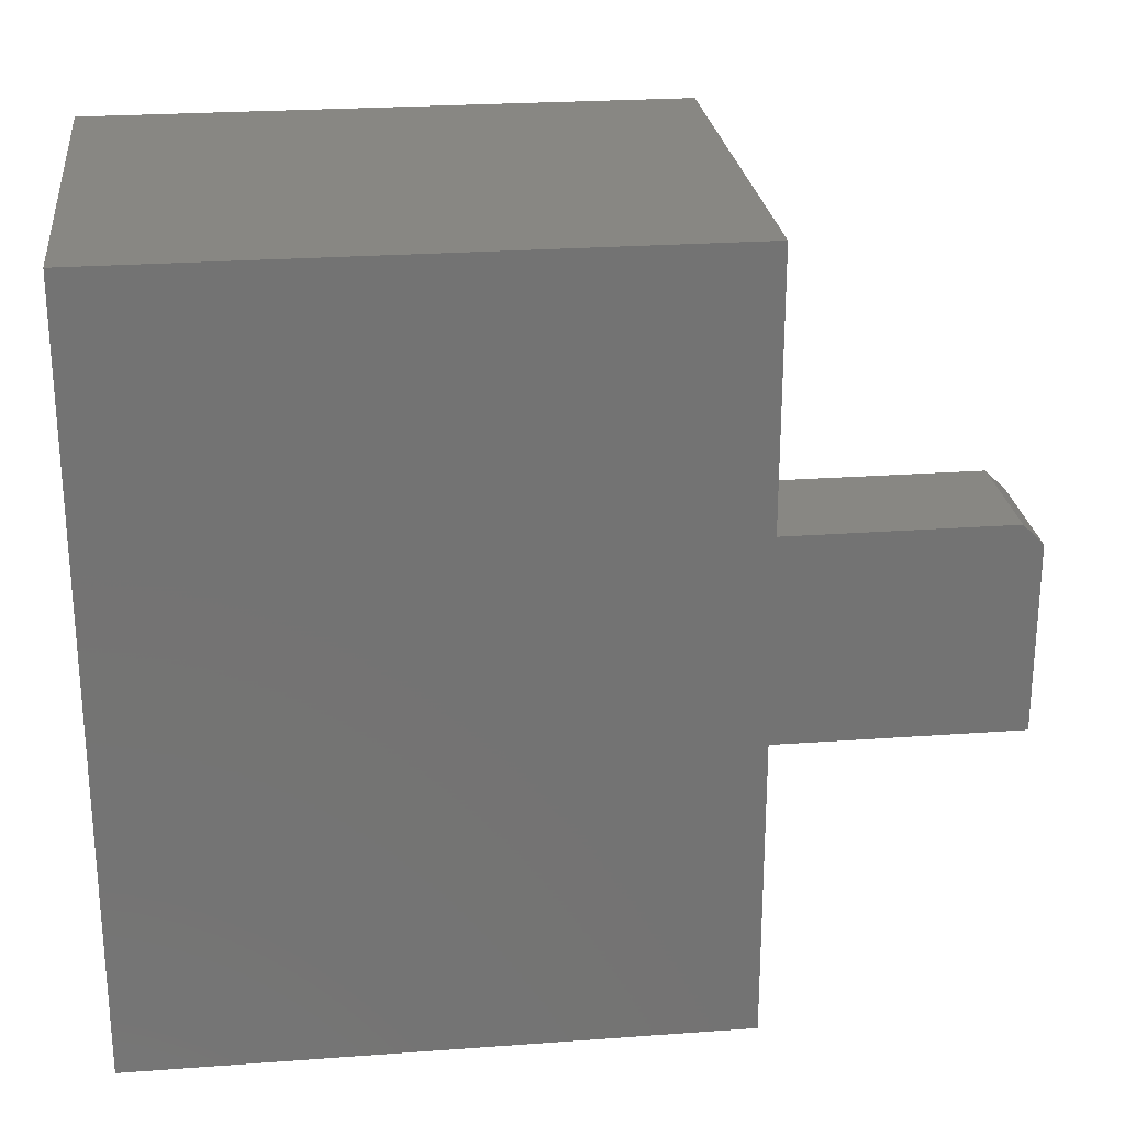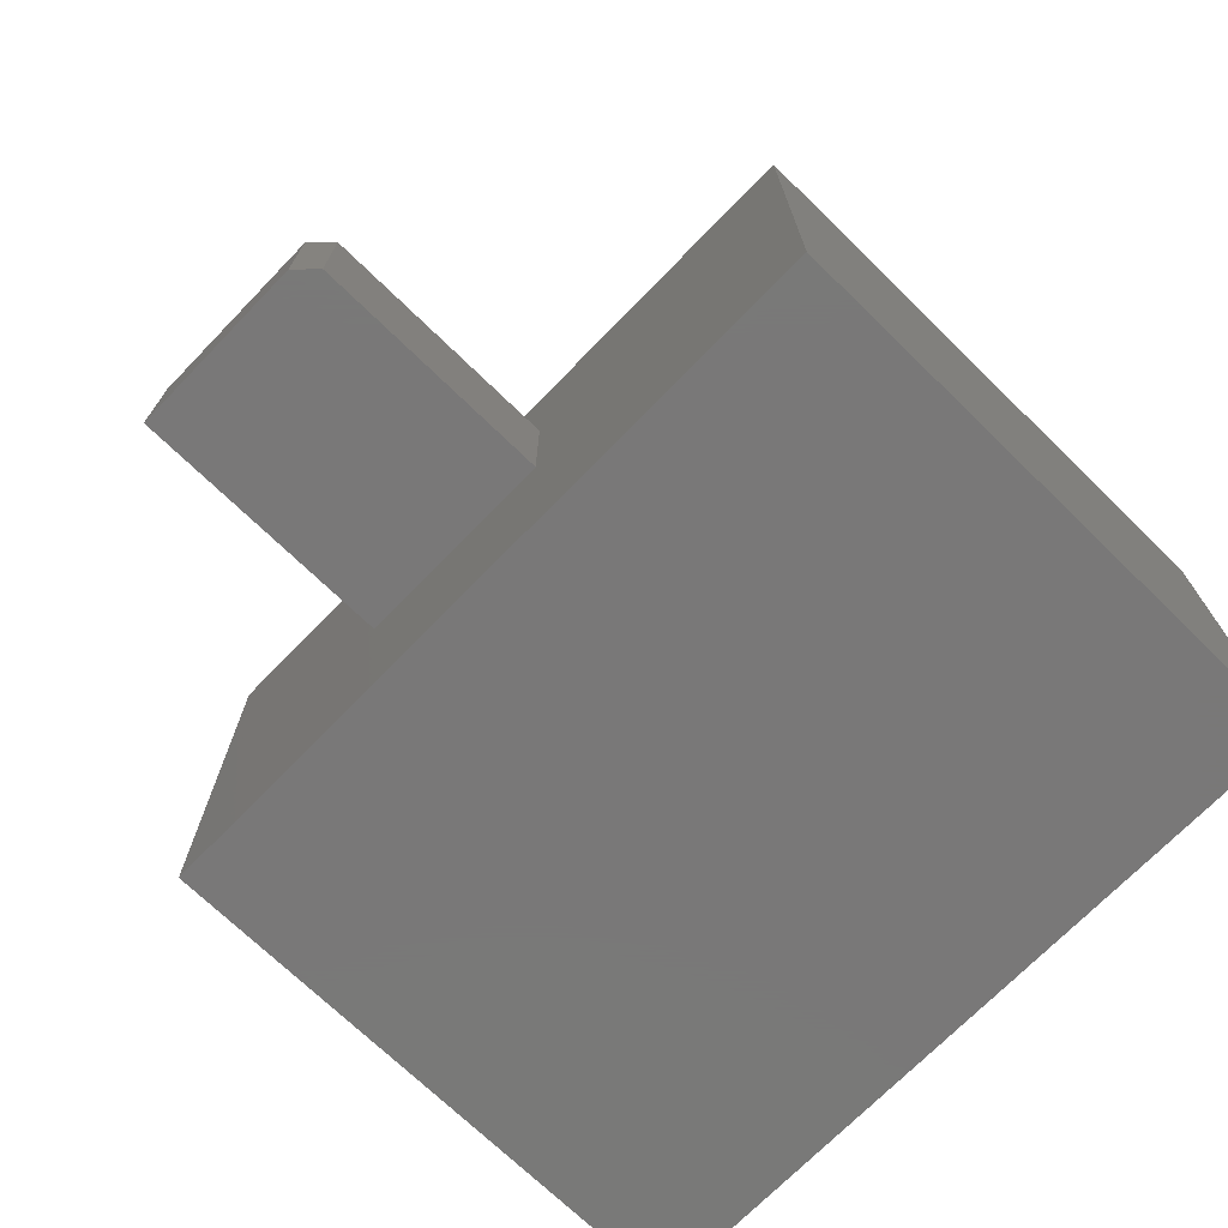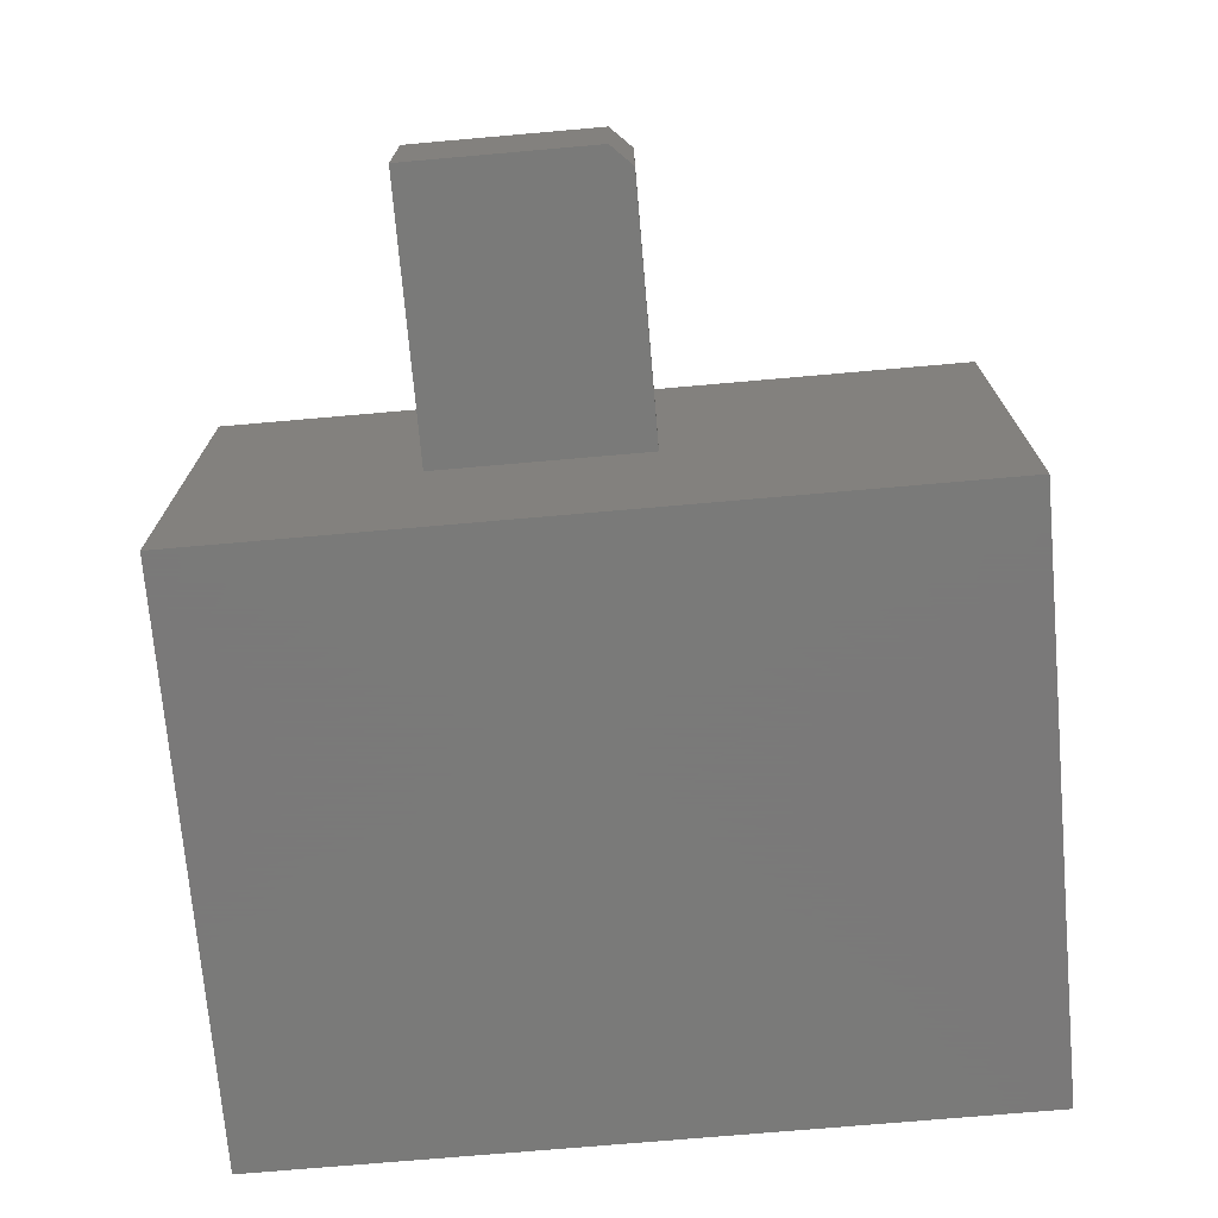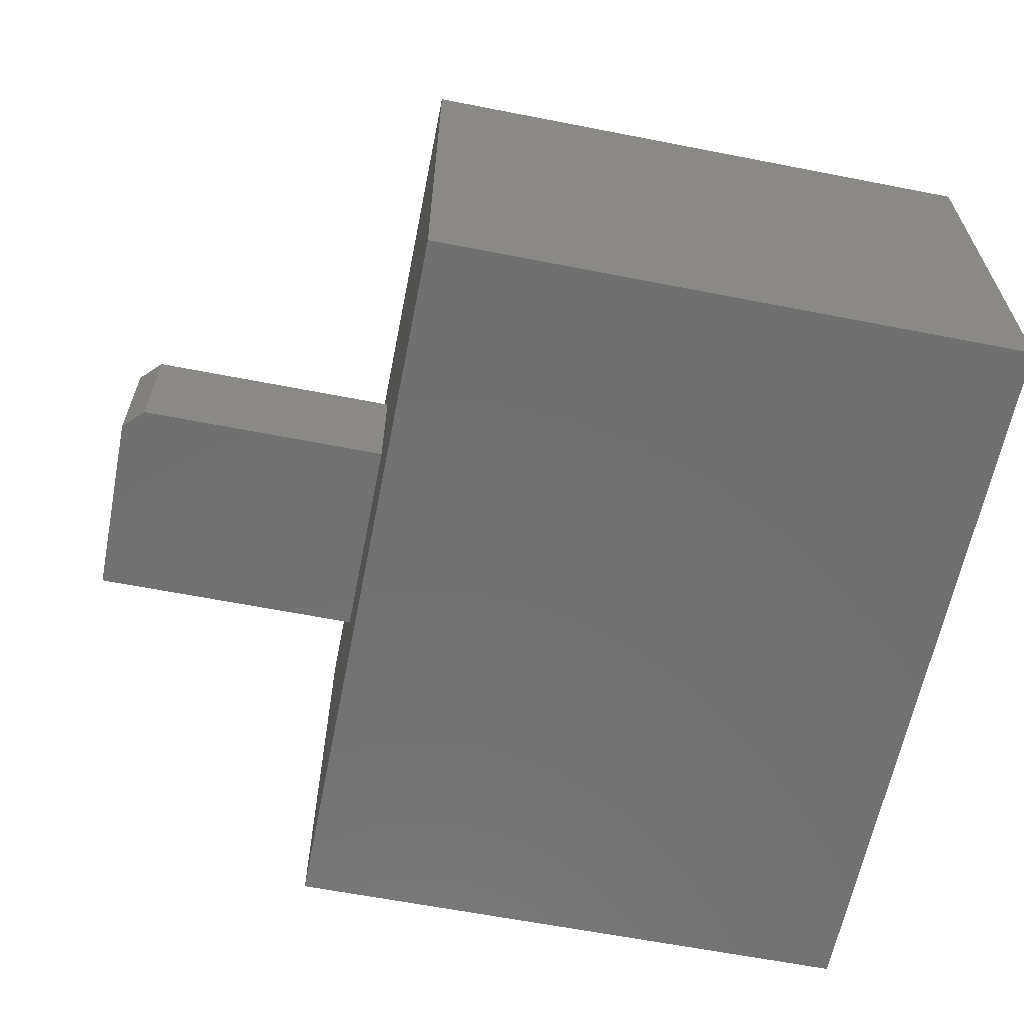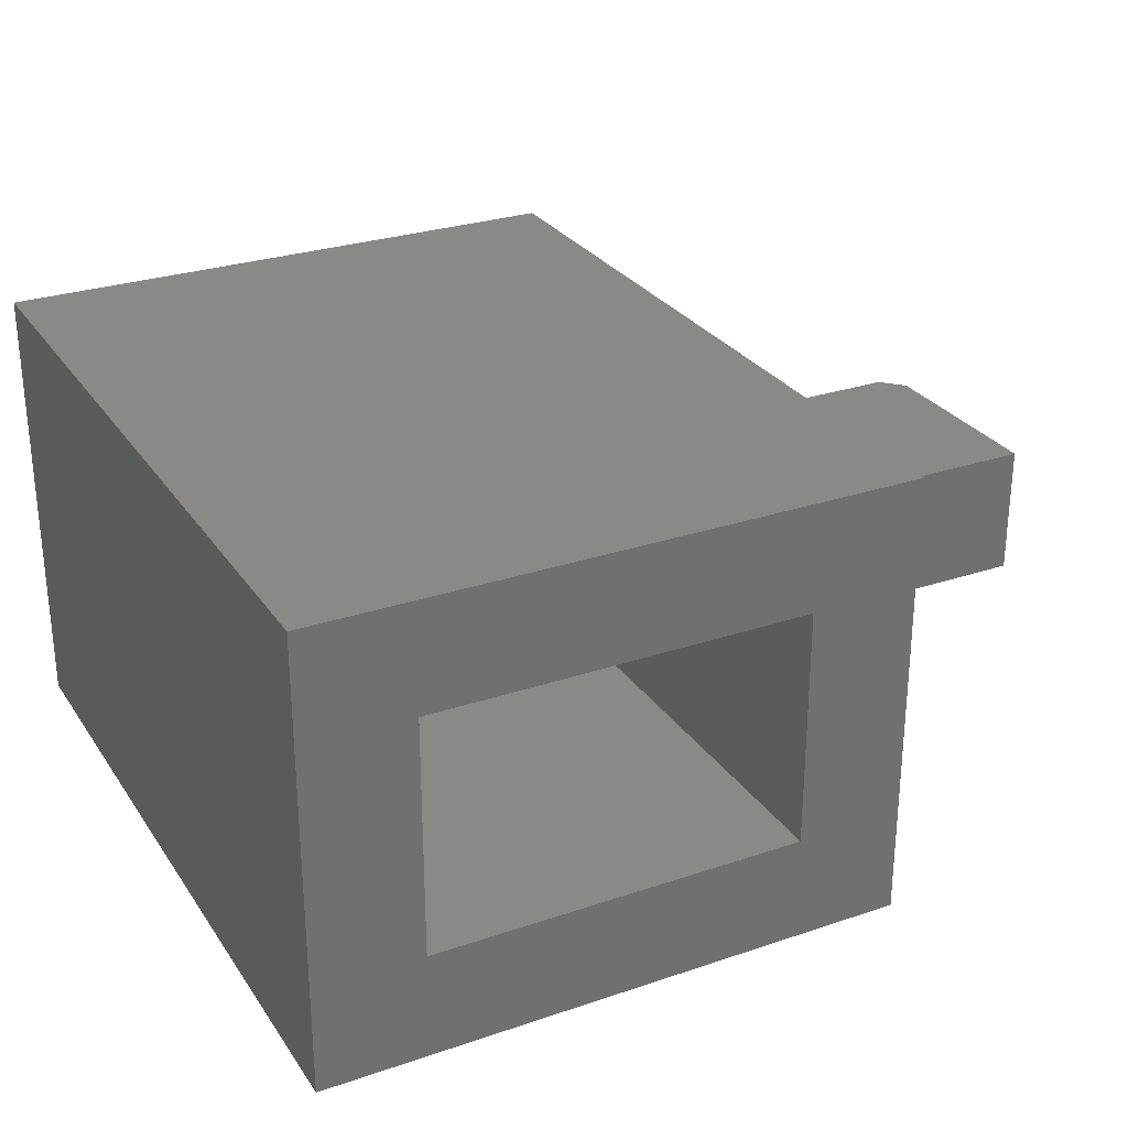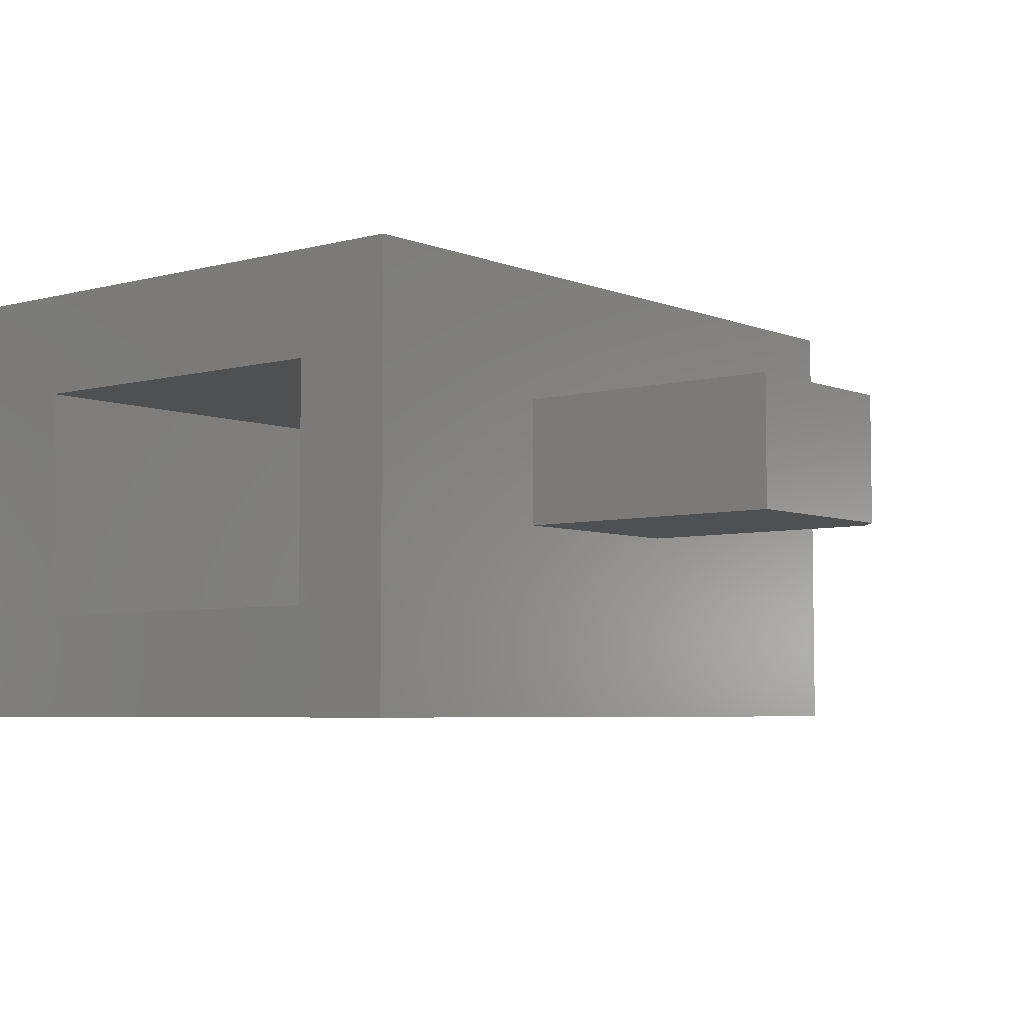
<metadata>
{"format":"stl","ext":"stl","renderer":"f3d","projection":"perspective","resolution":1024,"background":"white","views":[{"elev":24.8,"azim":-6.8,"up":"+Y"},{"elev":-71.4,"azim":135.8,"up":"+Z"},{"elev":-72.7,"azim":95.0,"up":"+Z"},{"elev":-62.6,"azim":168.8,"up":"+Z"},{"elev":28.0,"azim":-27.2,"up":"+Z"},{"elev":-5.3,"azim":39.4,"up":"+Z"}]}
</metadata>
<code>
# stl→obj: 26 verts, 48 faces
v -0.1641 -0.3438 0
v -0.1641 -0.2031 -8.611e-18
v -0.1641 -0.3438 0.09375
v -0.1641 -0.2031 0.09375
v -0.3672 -0.1875 0.09375
v -0.3672 -0.3438 0.09375
v -0.1797 -0.1875 0.09375
v -0.3672 -0.1875 -9.568e-18
v -0.1797 -0.1875 -9.568e-18
v -0.3672 -0.3438 0
v -0.3672 0.04688 0.19
v -0.3672 0.04688 -0.1406
v -0.3672 -0.5078 -0.1406
v -0.3672 -0.5078 0.19
v -0.4453 -0.5078 -0.0625
v -0.7969 -0.5078 -0.1406
v -0.7188 -0.5078 -0.0625
v -0.7969 -0.5078 0.19
v -0.7188 -0.5078 0.1119
v -0.4453 -0.5078 0.1119
v -0.7188 -0.03125 -0.0625
v -0.4453 -0.03125 -0.0625
v -0.4453 -0.03125 0.1119
v -0.7188 -0.03125 0.1119
v -0.7969 0.04688 -0.1406
v -0.7969 0.04688 0.19
f 1 2 3
f 3 2 4
f 5 6 7
f 7 6 3
f 7 3 4
f 8 5 9
f 9 5 7
f 10 8 1
f 1 8 9
f 1 9 2
f 2 9 4
f 4 9 7
f 6 10 3
f 3 10 1
f 11 5 12
f 12 5 8
f 12 8 13
f 13 8 10
f 13 10 14
f 14 10 6
f 14 6 11
f 11 6 5
f 13 15 16
f 16 15 17
f 16 17 18
f 18 17 19
f 18 19 14
f 14 19 20
f 14 20 13
f 13 20 15
f 21 17 22
f 22 17 15
f 22 15 23
f 23 15 20
f 23 20 24
f 24 20 19
f 24 19 21
f 21 19 17
f 25 12 16
f 16 12 13
f 11 26 14
f 14 26 18
f 26 25 18
f 18 25 16
f 26 11 25
f 25 11 12
f 24 21 23
f 23 21 22

</code>
